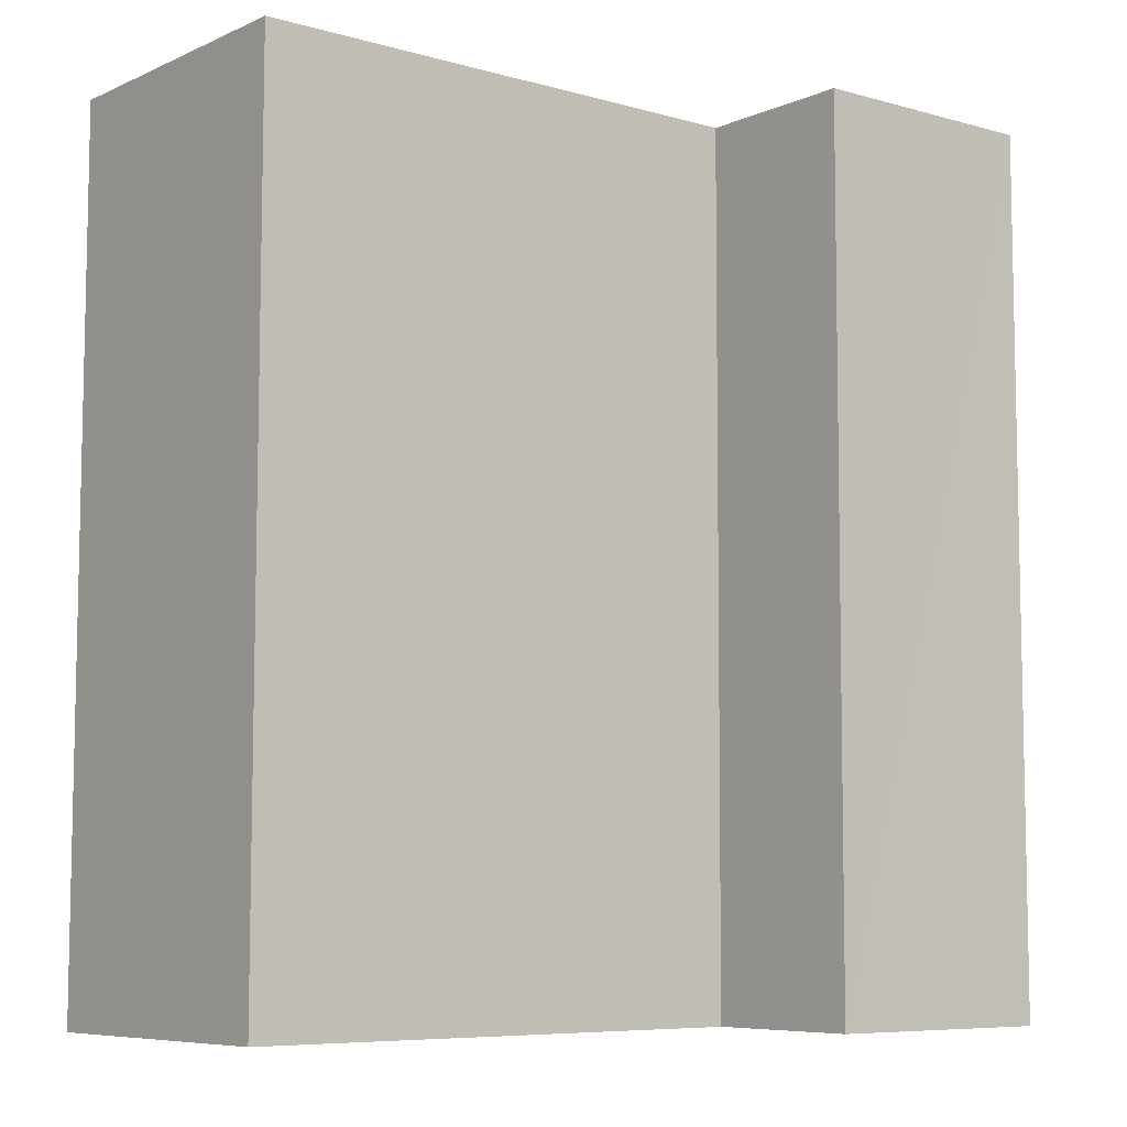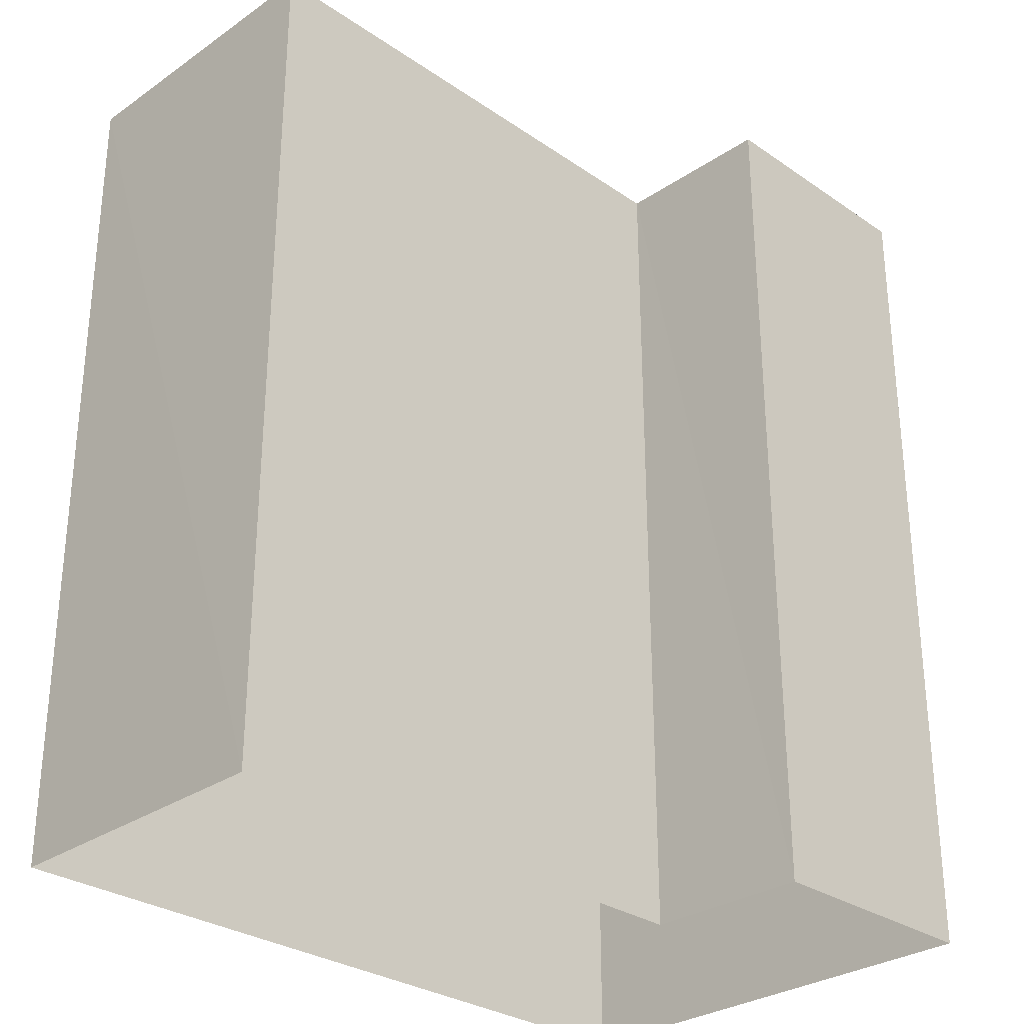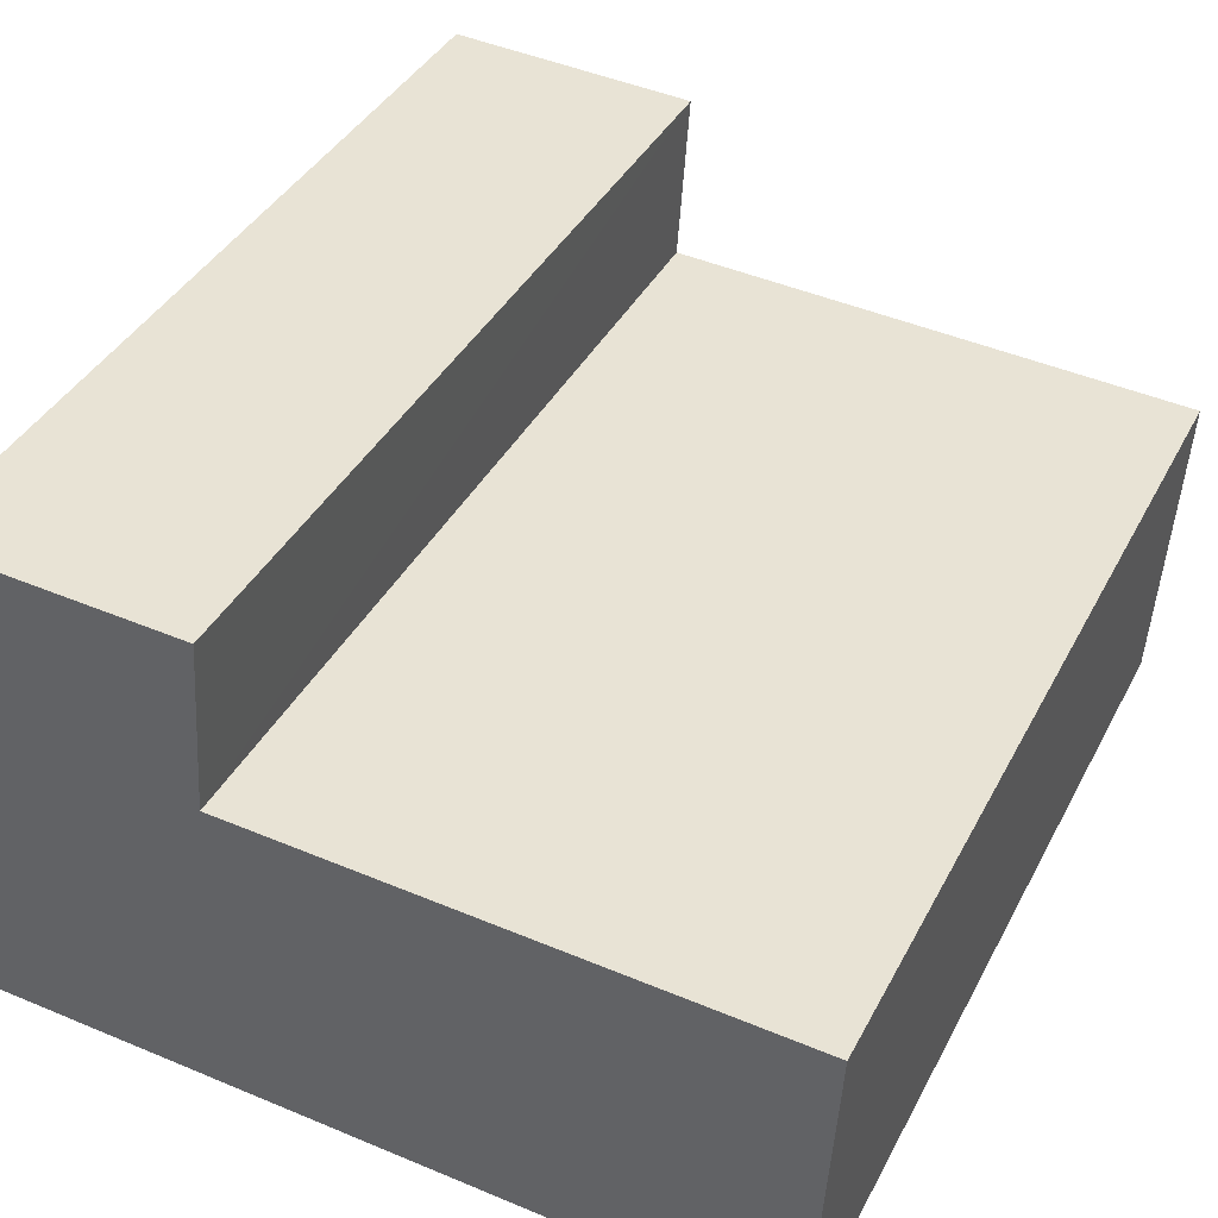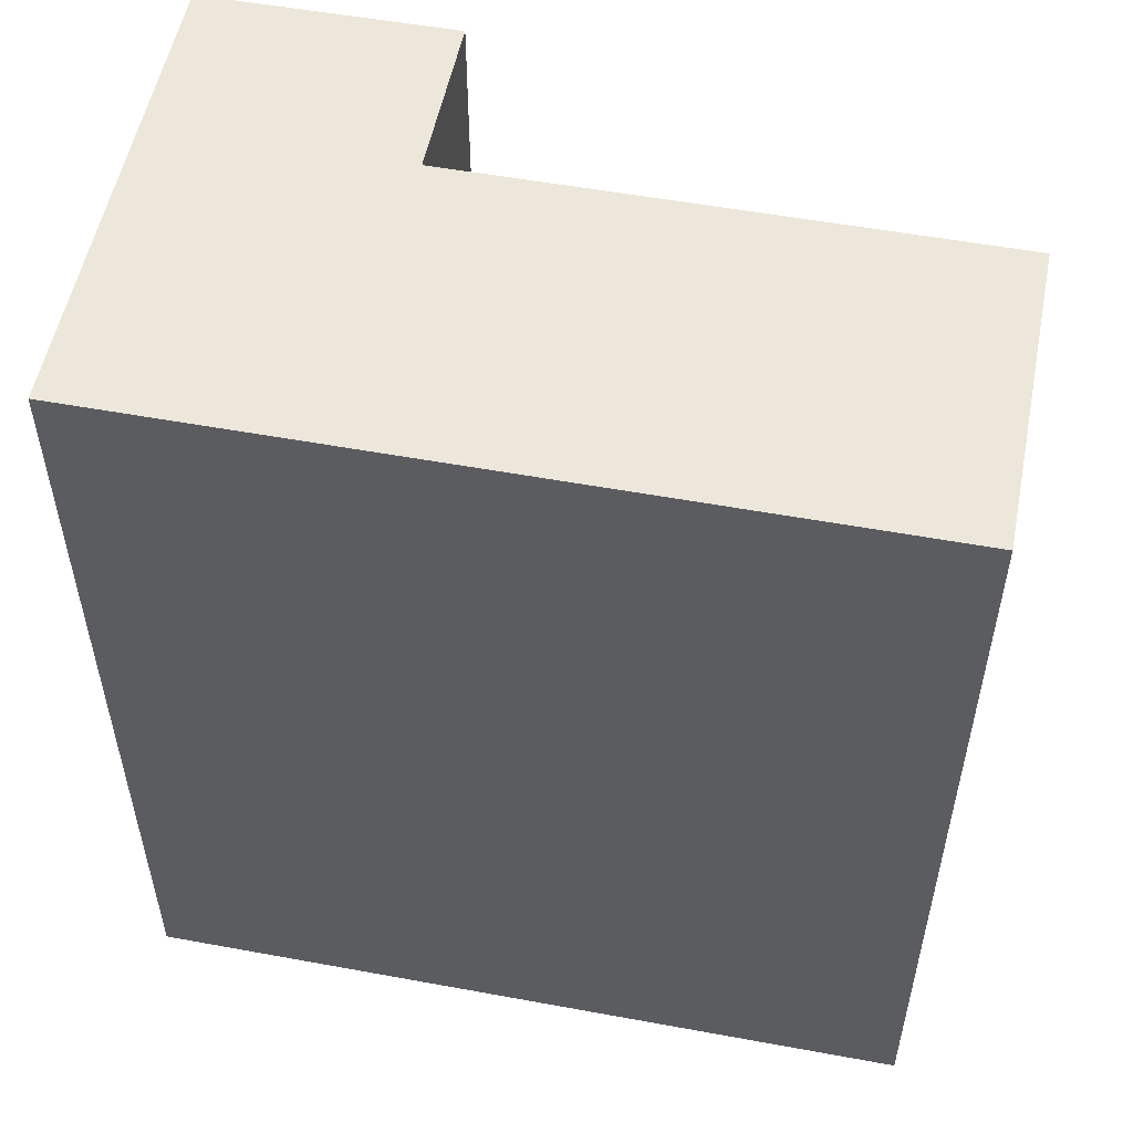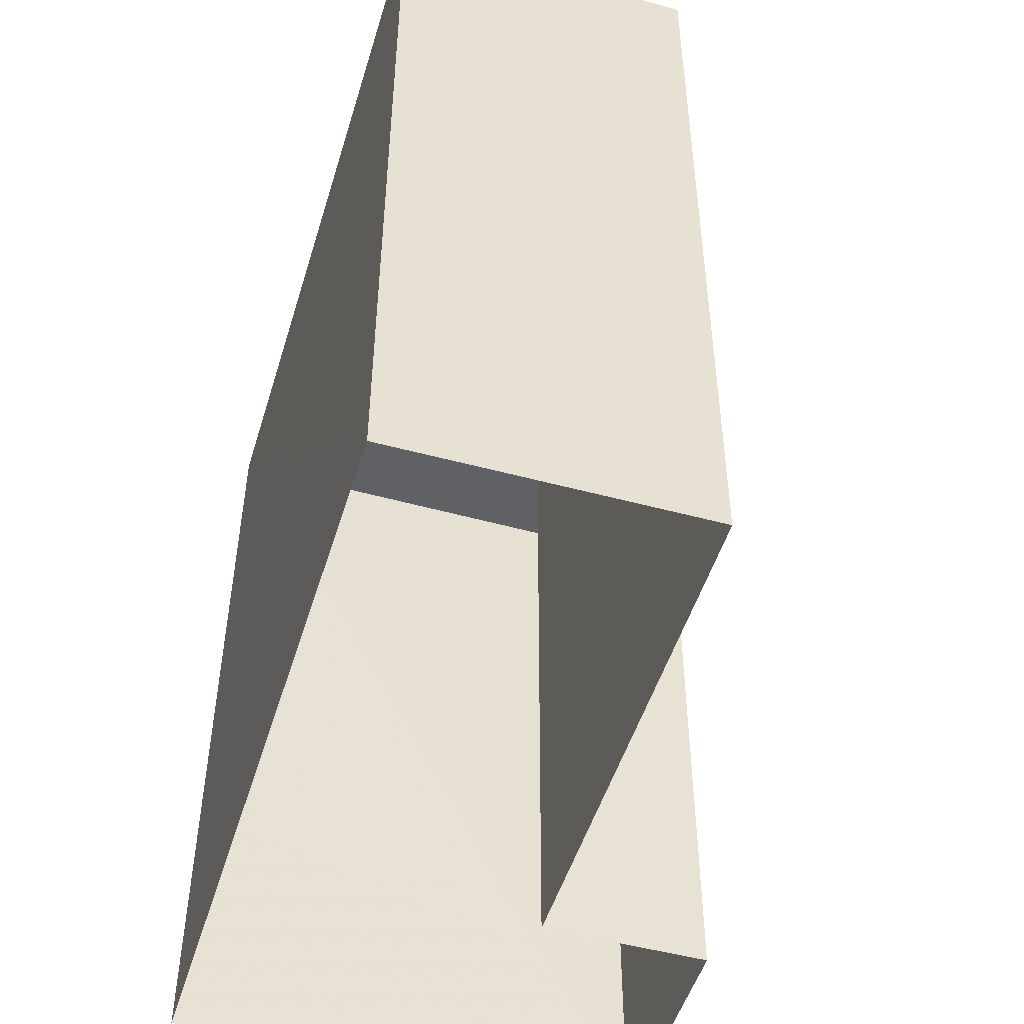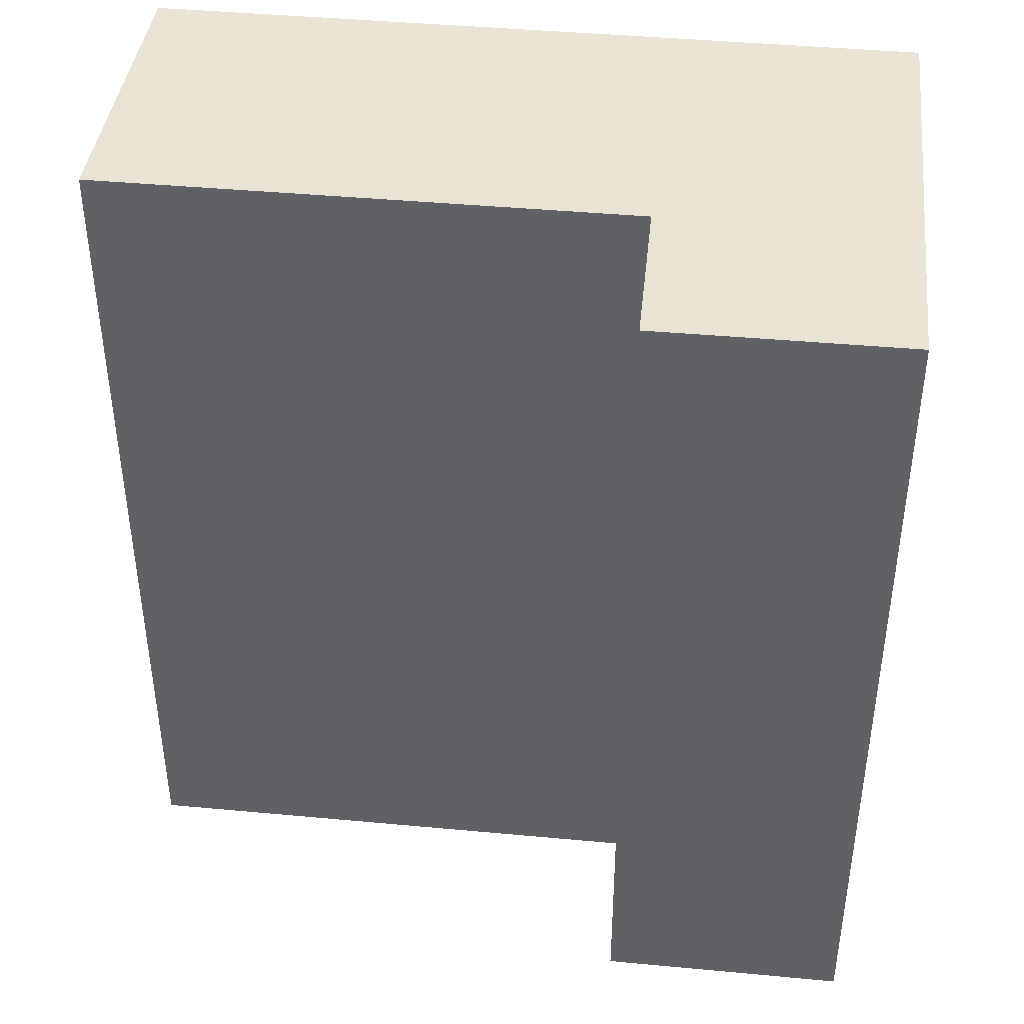
<metadata>
{"format":"obj","ext":"obj","renderer":"f3d","projection":"perspective","resolution":1024,"background":"white","views":[{"elev":-7.3,"azim":137.5,"up":"+Z"},{"elev":-29.7,"azim":131.6,"up":"+Z"},{"elev":38.9,"azim":25.2,"up":"+Y"},{"elev":53.7,"azim":7.7,"up":"+Z"},{"elev":-50.0,"azim":69.8,"up":"+Z"},{"elev":42.3,"azim":-177.0,"up":"+Z"}]}
</metadata>
<code>
v -3.731e+05 -1.057e+05 21.2
v -3.731e+05 -1.057e+05 21.2
v -3.731e+05 -1.057e+05 21.21
v -3.731e+05 -1.057e+05 21.21
v -3.731e+05 -1.057e+05 21.2
v -3.731e+05 -1.057e+05 21.2
v -3.731e+05 -1.057e+05 32.17
v -3.731e+05 -1.057e+05 32.17
v -3.731e+05 -1.057e+05 32.17
v -3.731e+05 -1.057e+05 32.17
v -3.731e+05 -1.057e+05 32.17
v -3.731e+05 -1.057e+05 32.17
f 1 2 3
f 3 2 4
f 1 5 2
f 4 2 6
f 7 8 9
f 8 10 9
f 9 11 12
f 9 10 11
f 9 2 5
f 7 9 5
f 10 1 3
f 10 8 1
f 10 3 4
f 11 10 4
f 9 6 2
f 9 12 6
f 8 5 1
f 8 7 5
f 11 4 6
f 12 11 6

</code>
